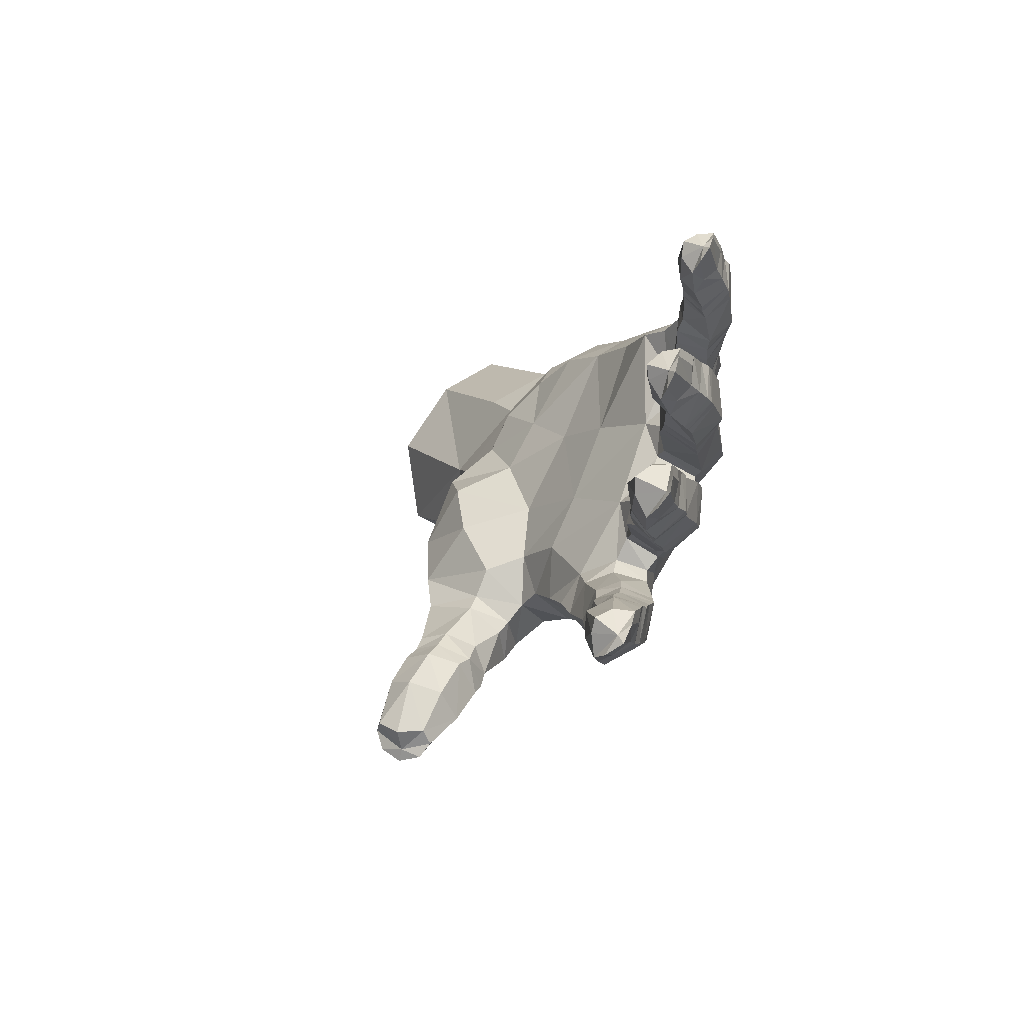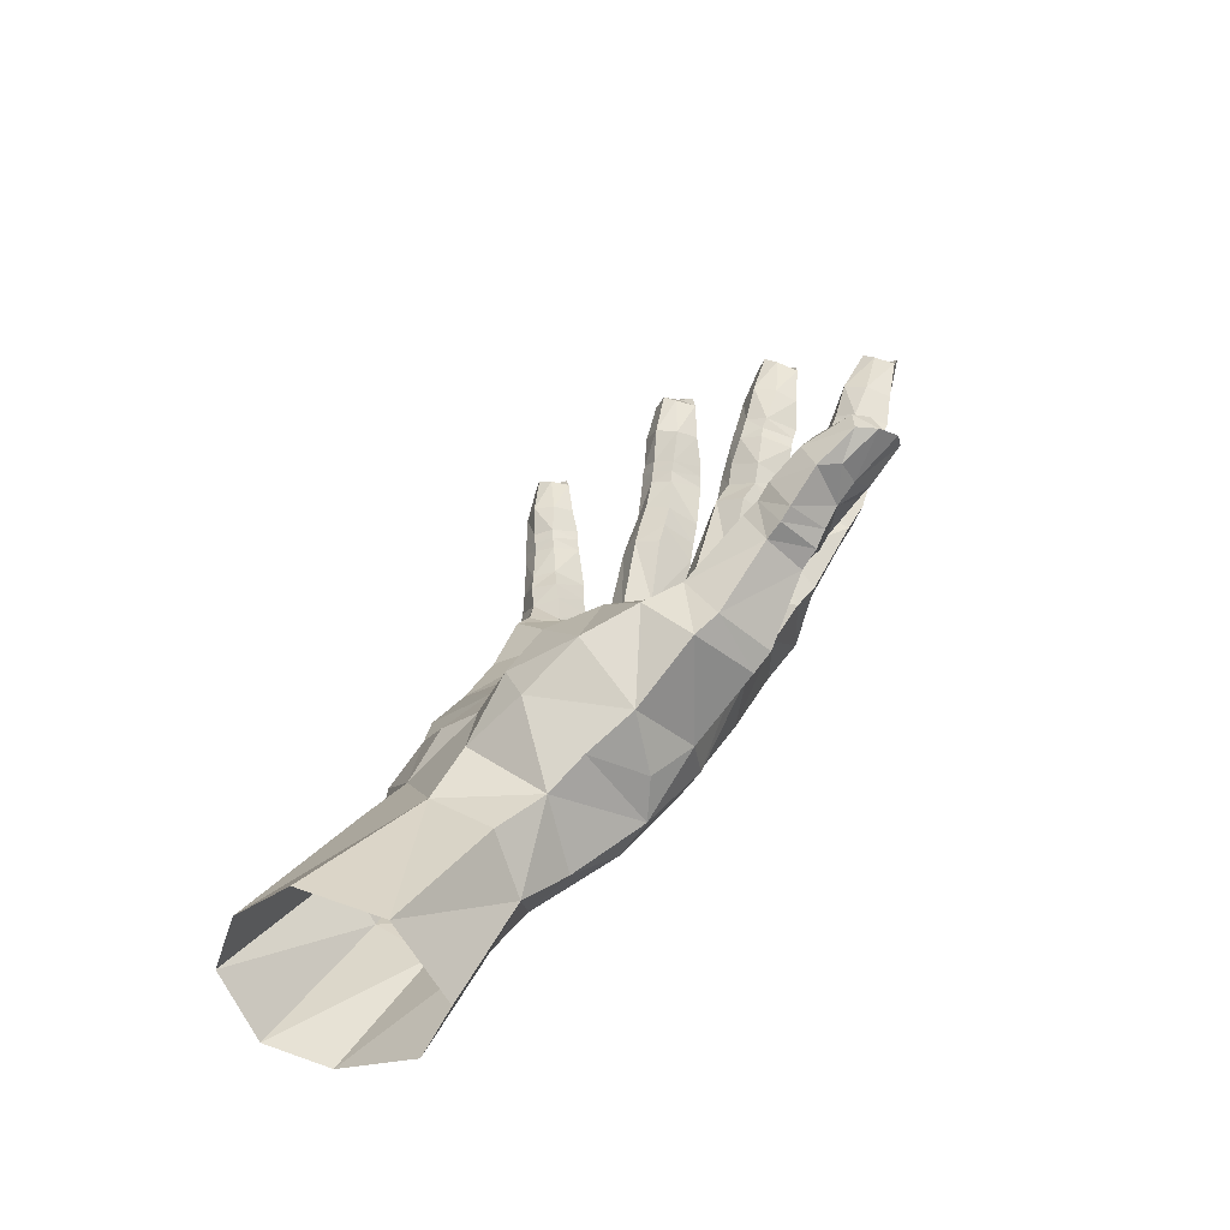
<metadata>
{"format":"obj","ext":"obj","renderer":"f3d","projection":"perspective","resolution":1024,"background":"white","views":[{"elev":68.7,"azim":-158.9,"up":"+Y"},{"elev":-42.4,"azim":127.2,"up":"+Y"}]}
</metadata>
<code>
o Plane005
v -41.38 -41.82 -1.564
v -65.59 11.57 6.067
v -60.71 4.288 -19.84
v -43.46 -36.53 20.8
v -40.52 -31.4 44.85
v -60.9 15.04 29.16
v -49.18 13.85 59.1
v -28.7 -26.46 66.97
v -29.79 -23.13 -28.32
v -30.13 -65.6 27.33
v -27.55 -60.7 51.36
v -18.98 -48.29 72.8
v -14.73 -38.68 -44.58
v -22.54 -6.955 -30.59
v -46.28 2.312 -31.31
v -37.42 22.47 -34.91
v -67.53 48.84 -42.98
v -58.34 44.73 -52.54
v -48.24 49.39 -46.3
v -23.8 -23.31 -39.43
v -20.27 -8.341 -37.6
v -6.952 -7.604 -33.08
v -22.56 -19.2 -46.99
v -18.82 -7.371 -42.32
v -6.966 -5.286 -38.37
v -60.37 34.34 -18.5
v -66.2 53.83 -33.48
v -69.09 56.69 -47.52
v -60.46 52.85 -56.77
v -50.4 55.6 -50.61
v -67.51 61.64 -37.18
v -69.18 63.85 -51.04
v -60.72 60.63 -59.57
v -51.04 63.53 -52.67
v -66.87 69.3 -40.95
v -57.19 69.78 -40.7
v -68.8 78.19 -56.67
v -61.57 75.66 -64.18
v -53.79 77.91 -57.66
v -66.96 82.64 -46.51
v -56.33 81.91 -46.5
v -69.32 82.4 -58.04
v -61.24 79.5 -66.09
v -53.57 81.76 -59.04
v -67.4 86.97 -48.32
v -56.86 86.25 -47.9
v -69.04 85.81 -59
v -61.57 82.82 -67.48
v -53.81 85.16 -60.99
v -66.34 90.42 -49.06
v -57.23 89.95 -49.47
v -68.09 91.39 -61.05
v -60.31 92.6 -70.11
v -54.49 95.05 -65.56
v -66.53 98.68 -52.73
v -58.34 99.24 -52.7
v -59.7 105.1 -73.33
v -56.83 109 -68.11
v -60.05 111.4 -60.09
v -14.84 -33.87 -50.34
v 4.53 -32.33 -47.08
v 7.91 -18.74 -38.46
v -11.33 -14.44 -63.87
v -20.09 -2.632 -58.72
v -14.31 2.032 -52.44
v -4.168 5.244 -52.75
v 2.937 -13.05 -62.24
v 3.534 -0.5737 -55.49
v -65.24 16.45 -27.05
v -49.72 15.1 -38.35
v -61.82 17.58 -12.51
v -62.86 18.43 -6.758
v -65.21 23.41 14
v -64.92 23.06 19.38
v -58.63 22.14 39.48
v -57.77 22.73 44.39
v -39.65 17.2 69.82
v -21.8 -19.99 77.77
v -50.21 36.26 -19.44
v -66.03 110.6 -58.35
v -66.51 113.5 -69.15
v -32.16 10.37 -30.62
v -63.68 97.79 -68.57
v -67.09 97.32 -62.8
v -67.59 101.1 -57.95
v -66.72 113.9 -63.44
v -62.53 109.7 -72.96
v -53.25 -15.42 -12.38
v -30.65 0.426 71.83
v -39.78 -3.831 62.27
v -50.67 -8.643 38.48
v -56.13 -11.19 13.25
v -30.9 20.75 67.9
v -40.41 29.2 -25.65
v -43.31 41.31 26.21
v -61.68 37.61 -23.24
v -63.98 28 -32.15
v -53.56 22.81 -42.13
v -42.13 30.31 -39.52
v -56.43 112.1 -64.42
v -52.27 97.81 -59
v -53.29 87.89 -54.39
v -52.9 84.34 -53.07
v -53.33 80.47 -50.73
v -50.74 68.31 -45.51
v -50.53 60.88 -42.13
v -49.08 54.82 -37.62
v -64.09 112.9 -67.2
v -55.37 55.55 -32.21
v -56.52 61.64 -36.12
v -43.65 37.27 -30.58
v -50.97 39.55 -24.8
v -61.63 43.82 -14.87
v -65.09 69.49 -23.52
v -72.19 71.37 -13
v -69.61 44.55 -4.021
v -52.47 46.71 -13.35
v -51.76 71.83 -20.17
v -69.22 75.72 -2.464
v -65.35 48.32 7.287
v -65.25 41.03 10.74
v -54.29 49.83 5.809
v -51.42 44.11 8.668
v -66.1 77.18 -26.7
v -72.99 78.59 -16.04
v -55.13 79.72 -22.57
v -69.96 82.89 -5.548
v -56.16 76.06 -4.15
v -65.22 84.68 -28.3
v -72.12 85.85 -17.99
v -54.41 86.98 -24.51
v -68.51 90.88 -7.549
v -62.93 96.2 -31.89
v -69.09 98.82 -22.02
v -53.93 97.26 -26.82
v -65.04 102.2 -12.1
v -56.14 90.92 -9.533
v -54.7 100.7 -14.15
v -63.3 100.4 -32.59
v -69.48 103.2 -22.98
v -54.3 101.4 -26.98
v -65.42 106.7 -13.49
v -55.09 105.1 -15.14
v -63.59 103.8 -33.67
v -69.08 106.6 -23.74
v -54.6 105 -28.62
v -64.21 110.1 -14.19
v -55.42 109 -16.35
v -60.98 113.5 -36.02
v -67.07 112.4 -25.74
v -55.34 116.1 -32.46
v -63.4 119.1 -17.58
v -56.43 119.9 -18.96
v -55.63 129.6 -33.06
v -60.81 127.1 -37.48
v -62.36 131.9 -22.15
v -57.13 131.8 -24.5
v -54.31 132.4 -29.39
v -51.74 118.3 -26.32
v -52.65 107.1 -22.06
v -52.33 103.4 -21.07
v -51.98 99.16 -19.94
v -53.23 91.2 -15.26
v -53.98 83.71 -13.52
v -56.88 83.22 -7.019
v -50.84 75.55 -10.67
v -48.58 46.66 -2.722
v -63.76 133.4 -30.88
v -65.2 122.2 -22.21
v -65.91 118.6 -27.22
v -63.58 119.1 -33.5
v -64.04 135 -26.47
v -64.98 135.5 -31.49
v -63.18 132.1 -35.75
v -70.21 32.89 0.6838
v -62.08 35.28 -13.33
v -50.96 39.84 -12.61
v -44.69 38.92 -1.459
v -65.94 47.25 14.63
v -64.36 71.24 9.11
v -66.98 72.65 19.84
v -69.28 46.1 25.21
v -52.59 49.12 16.18
v -51.15 71.57 11.76
v -63.65 76.1 29.42
v -64.3 46.87 35.43
v -61.94 39.21 37.99
v -51.87 48.38 33.11
v -48.84 44.91 35.18
v -63.86 77.66 7.574
v -67.78 80.3 17.68
v -51.93 78.49 10.21
v -63.49 83.69 27.62
v -52.66 75.31 27.28
v -63.79 85.24 5.919
v -68.47 87.48 15.75
v -52.63 85.74 8.761
v -63.62 91.63 25.25
v -53.35 82.46 25.12
v -62.27 98.91 2.975
v -65.65 103 11.92
v -52.65 97.26 7.661
v -61.22 105.1 21.73
v -54.24 90.38 22.4
v -52.4 100.9 19.3
v -61.14 102.5 2.057
v -64.91 106.9 10.91
v -51.96 100.8 6.962
v -60.44 109.2 20.31
v -51.68 104.9 18.67
v -60.05 105.7 1.088
v -63.71 109.9 10.11
v -51.33 104.3 5.773
v -58.44 112.2 19.16
v -50.97 108.5 17.03
v -55.59 114.6 -0.8276
v -61.24 115.3 8.681
v -49.21 114.3 2.458
v -56.32 120.3 16.28
v -49.21 117.9 14.98
v -47.47 127 1.57
v -52.68 126.1 -2.566
v -52.84 131.1 12.16
v -48.23 129.6 10.01
v -45.59 129.1 4.985
v -45.46 115.3 8.184
v -49.04 105.8 11.81
v -49.67 102.5 12.83
v -50.4 98.62 14
v -50.3 88.87 16.11
v -49.44 81.23 18.04
v -48.5 73.28 19.31
v -48.43 47.33 24.41
v -52.18 132.8 3.744
v -57.14 123.6 11.97
v -58.67 120.5 7.318
v -56.48 120.4 1.505
v -53.56 134.4 8.145
v -54.26 134.8 2.976
v -53.52 131.3 -0.9701
v -69.94 34.32 27.75
v -64.3 40.82 14.68
v -50.89 43.82 15.74
v -57.52 49.17 44.56
v -55.9 61.98 44.8
v -58.53 61.36 54.86
v -57.77 47.64 55.12
v -44.9 53.22 46.91
v -44.97 62.15 47.22
v -54.67 61.29 65.2
v -52.83 47.8 65.35
v -49.25 39.51 66.17
v -44.19 52.14 62.39
v -41.13 44.72 62.8
v -55.23 68 45.21
v -59.02 66.82 54.89
v -44.37 68.56 47.87
v -55.2 67.1 65.2
v -55.51 74.41 45.29
v -59.67 73.01 54.57
v -45.25 75.36 48.99
v -55.08 72.97 64.68
v -52.76 88.11 45.37
v -57.54 89.02 53.82
v -44.7 85.98 49.4
v -54.53 88.57 63.53
v -46.37 72.77 62.61
v -45.91 85.89 61.91
v -51.49 92.11 45.05
v -57.05 93.4 53.45
v -44.07 89.61 49.42
v -53.98 93.16 62.83
v -45.4 90.38 61.54
v -51.14 95.2 44.85
v -56.11 96.39 53.12
v -43.82 93.27 49.4
v -52.39 95.56 62.38
v -45.02 93.84 61.32
v -48.22 102.4 44.69
v -54.26 101.1 52.99
v -42.56 101.9 47.93
v -50.77 104.8 61.07
v -43.91 103.4 60.21
v -41.73 113.5 48.75
v -46.42 113.3 45.08
v -48.13 115.3 58.74
v -43.58 114.7 56.98
v -40.75 115.4 53.04
v -39.67 102.3 53.95
v -42.43 93.34 55.7
v -42.78 90.08 55.78
v -43.19 86.32 55.87
v -42.85 74.89 56.14
v -42.36 69.64 56.13
v -47.8 66.9 64.2
v -42.62 61.59 55.49
v -46.44 61.32 63.7
v -39.06 53.3 53.93
v -47.04 118.4 51.8
v -51.45 108.4 57.49
v -52.23 106.2 52.68
v -49.72 107.2 47.52
v -48.74 118.9 55.43
v -49.06 120.2 51.19
v -47.76 117.7 47.16
v -58.93 35.63 57.31
v -59.51 40.9 42.03
v -44.34 47.63 43.76
v -32.97 46.36 53.69
v -28.13 22.98 27.39
v -26.47 26.68 57.11
v -21.94 2.827 70.19
v -15.46 3.045 28.28
v -16.07 7.539 59.05
v 6.397 -37.63 -40.33
v 5.857 -52.88 -20.62
v 13.38 -24.43 -28.18
v -11.31 -16.56 74.17
v 0.8545 -16.47 18.42
v 6.727 -10.61 -10.56
v 10.82 -30.59 42.85
v 20.3 -52.02 25.13
v -4.16 -74.01 76.44
v 13.51 -47.26 51.75
v 19.77 -84.05 14.37
v -6.248 -98.32 36.06
v -9.624 -88.7 59.73
v 18.17 -116.9 93.12
v 7.398 -125.9 76.18
v 7.654 -134.3 45.89
v 18.52 -132.2 26.5
v 43.62 -121 25.96
v 56.33 -108.5 48.1
v 50.08 -102.7 74.45
v 20.05 -32.82 -12.58
v -28.06 17.9 2.648
v -27.1 14.82 -15.22
v -12.3 -6.703 2.62
v -17.4 -2.907 -15.59
v 3.508 -95.69 18.33
v -19.54 -67.33 -5.366
v -19.1 -49.52 -21.76
v -38.05 -14.71 -27.09
v -10.39 -10.54 -69.4
v 3.878 -10.25 -67.48
v 3.451 2.149 -60.4
v -20.85 6.1e-05 -63.99
v -14.96 8.223 -58.92
v -9.385 -6.056 -73.08
v 4.344 -7.002 -71.09
v 4.767 5.414 -65.18
v -20.31 3.531 -67.57
v -13 11.87 -62.67
v -8.762 -0.6147 -77.76
v 5.105 2.038 -80.54
v 5.119 12.04 -76.04
v -18.71 9.654 -79.4
v -11.86 17.24 -75.15
v 3.643 10.39 -92.41
v 2.797 16.64 -91.35
v -11.63 19.92 -89.44
v -14.76 16.69 -91.81
v -1.71 21.33 -76.53
v -4.18 20.58 -92.92
v -2.754 13.97 -63.64
v -3.675 9.377 -58.41
v -6.704 14.35 -96.25
v -15.29 7.703 -84.54
v -7.661 3.595 -84.42
v -0.009537 3.722 -85.38
v -12.95 14.54 -96.56
v -6.992 11.5 -99.36
v -0.3069 9.866 -97.4
v -9.227 -82.82 12.38
v -24.54 -69.38 7.523
v 26.4 -70.32 31.58
v -11.75 -60.21 76.07
v -17.17 -73.67 56
v -15.95 -82.44 31.78
v -10.32 -39.06 78.68
v -26.14 0.2656 -27.51
v -7.121 -4.929 -23.82
v 14.92 -17.71 4.011
v 11.8 -32.71 28.88
v 20.53 -32.71 12.02
v -31.01 -47.58 -15.37
v 3.727 -35.25 68.22
v -1.419 -13.18 35.89
v 8.702 -62.56 -6.27
v 21.8 -45.31 5.075
v -10.58 -61.11 -13.26
v 10.28 -71.53 4.797
v 22.8 -61.2 58.67
v -0.2228 -51.28 76.29
v 3.739 -24.13 55.79
v -5.199 -8.612 61.36
v 9.354 -63.19 77.48
v 37.52 -104.8 92.39
f 2 88 92
f 92 6 2
f 91 7 6
f 7 75 6
f 343 14 9
f 1 10 4
f 10 5 4
f 11 8 5
f 9 13 342
f 18 97 17
f 99 18 19
f 14 20 9
f 20 60 13
f 21 23 20
f 25 21 22
f 61 13 60
f 62 315 61
f 96 17 97
f 96 79 112
f 17 29 18
f 18 30 19
f 31 17 27
f 110 27 109
f 32 29 28
f 33 30 29
f 31 32 28
f 36 31 110
f 32 38 33
f 33 39 34
f 35 37 32
f 36 40 35
f 374 341 392
f 379 327 378
f 378 323 377
f 315 342 13
f 42 38 37
f 38 44 39
f 40 42 37
f 46 40 41
f 42 48 43
f 43 49 44
f 45 47 42
f 46 50 45
f 52 48 47
f 53 49 48
f 50 52 47
f 56 50 51
f 57 54 53
f 56 80 55
f 62 22 317
f 23 63 60
f 24 64 23
f 25 65 24
f 63 61 60
f 67 62 61
f 68 25 62
f 71 69 3
f 69 15 3
f 72 3 2
f 71 176 26
f 175 72 2
f 73 175 2
f 74 2 6
f 241 74 6
f 73 242 121
f 75 241 6
f 76 187 75
f 76 306 307
f 90 77 7
f 7 252 306
f 177 26 176
f 59 101 100
f 56 102 101
f 102 46 103
f 46 104 103
f 41 105 104
f 36 106 105
f 110 107 106
f 112 107 109
f 58 108 100
f 85 52 55
f 83 52 84
f 86 108 81
f 83 81 87
f 84 86 81
f 85 80 86
f 83 57 53
f 79 178 94
f 242 123 121
f 89 8 78
f 90 5 8
f 91 4 5
f 89 93 77
f 93 252 77
f 78 312 89
f 189 307 308
f 70 82 15
f 94 82 16
f 178 337 94
f 178 243 95
f 97 26 96
f 98 69 97
f 70 99 16
f 58 101 54
f 101 49 54
f 102 44 49
f 103 39 44
f 39 105 34
f 34 106 30
f 106 19 30
f 111 19 107
f 59 108 80
f 87 108 57
f 96 109 27
f 99 94 16
f 111 79 94
f 113 115 114
f 117 114 118
f 116 119 115
f 120 123 122
f 125 114 115
f 114 126 118
f 127 115 119
f 165 119 128
f 130 124 125
f 129 126 124
f 127 130 125
f 165 132 127
f 134 129 130
f 133 131 129
f 132 134 130
f 137 136 132
f 134 139 133
f 133 141 135
f 136 140 134
f 143 136 138
f 140 144 139
f 139 146 141
f 142 145 140
f 143 147 142
f 150 144 145
f 149 146 144
f 147 150 145
f 148 152 147
f 155 151 149
f 153 156 152
f 157 159 158
f 153 160 159
f 160 143 161
f 161 138 162
f 138 163 162
f 137 164 163
f 165 166 164
f 128 167 166
f 154 168 158
f 170 152 169
f 171 150 170
f 172 168 173
f 174 170 173
f 170 172 173
f 169 156 172
f 171 155 149
f 116 121 120
f 116 176 175
f 113 177 176
f 154 159 151
f 159 146 151
f 160 141 146
f 141 162 135
f 162 131 135
f 131 164 126
f 126 166 118
f 166 117 118
f 157 168 156
f 174 168 155
f 122 119 120
f 177 167 178
f 167 123 178
f 179 181 180
f 183 180 184
f 186 181 182
f 187 188 186
f 191 180 181
f 180 192 184
f 185 191 181
f 199 185 194
f 191 195 190
f 190 197 192
f 193 196 191
f 204 193 199
f 196 200 195
f 195 202 197
f 198 201 196
f 205 198 204
f 201 206 200
f 200 208 202
f 203 207 201
f 210 203 205
f 207 211 206
f 206 213 208
f 209 212 207
f 210 214 209
f 217 211 212
f 216 213 211
f 214 217 212
f 220 214 215
f 222 218 216
f 220 223 219
f 224 226 225
f 226 215 227
f 227 210 228
f 228 205 229
f 229 204 230
f 204 231 230
f 231 194 232
f 194 233 232
f 221 234 225
f 236 219 235
f 237 217 236
f 238 234 239
f 240 236 239
f 236 238 239
f 235 223 238
f 237 222 216
f 186 241 187
f 182 242 241
f 242 183 243
f 221 226 218
f 218 227 213
f 213 228 208
f 208 229 202
f 202 230 197
f 197 231 192
f 192 232 184
f 232 183 184
f 224 234 223
f 240 234 222
f 188 185 186
f 243 233 95
f 233 189 95
f 244 246 245
f 248 245 249
f 247 250 246
f 251 254 253
f 256 245 246
f 255 249 245
f 258 246 250
f 295 250 297
f 260 255 256
f 259 257 255
f 262 256 258
f 295 262 258
f 264 259 260
f 263 261 259
f 266 260 262
f 268 262 267
f 270 263 264
f 263 271 265
f 272 264 266
f 273 266 268
f 275 269 270
f 269 276 271
f 277 270 272
f 273 277 272
f 280 274 275
f 279 276 274
f 277 280 275
f 283 277 278
f 285 281 279
f 283 286 282
f 287 289 288
f 283 290 289
f 278 291 290
f 273 292 291
f 268 293 292
f 267 294 293
f 295 296 294
f 253 296 297
f 284 299 288
f 301 282 300
f 302 280 301
f 303 299 304
f 305 301 304
f 301 303 304
f 300 286 303
f 302 285 279
f 251 306 252
f 247 307 306
f 244 308 307
f 284 289 281
f 289 276 281
f 276 291 271
f 271 292 265
f 265 293 261
f 261 294 257
f 257 296 249
f 296 248 249
f 287 299 286
f 305 299 285
f 253 250 251
f 308 298 309
f 298 254 309
f 308 95 189
f 95 336 178
f 309 310 95
f 311 254 93
f 339 14 381
f 314 310 311
f 93 314 311
f 382 317 22
f 320 339 338
f 384 388 321
f 390 316 335
f 383 338 319
f 377 397 394
f 334 397 398
f 327 328 323
f 326 329 327
f 326 331 330
f 340 332 331
f 376 332 325
f 376 334 333
f 336 339 337
f 336 313 338
f 381 337 339
f 1 92 88
f 1 343 386
f 88 15 343
f 340 392 325
f 344 67 63
f 67 346 68
f 64 344 63
f 348 64 65
f 349 345 344
f 350 346 345
f 347 349 344
f 348 352 347
f 354 350 349
f 355 351 350
f 352 354 349
f 353 357 352
f 359 356 355
f 361 357 358
f 361 363 364
f 358 365 363
f 353 366 365
f 348 66 366
f 360 367 364
f 368 354 357
f 370 354 369
f 371 367 372
f 373 369 372
f 369 371 372
f 368 362 371
f 370 359 355
f 360 363 356
f 356 365 351
f 351 366 346
f 346 66 68
f 361 367 362
f 373 367 359
f 379 340 326
f 386 375 1
f 392 376 325
f 387 394 324
f 377 11 378
f 11 379 378
f 379 375 374
f 8 380 78
f 14 22 21
f 15 381 343
f 319 385 383
f 9 386 343
f 318 395 396
f 322 385 384
f 342 341 386
f 318 380 387
f 319 313 388
f 388 314 396
f 396 312 318
f 320 335 317
f 385 335 383
f 316 317 335
f 390 392 389
f 391 316 389
f 389 341 391
f 12 394 380
f 324 384 321
f 376 324 393
f 324 395 387
f 395 388 396
f 324 397 393
f 323 398 397
f 2 3 88
f 92 91 6
f 91 90 7
f 7 76 75
f 343 381 14
f 1 375 10
f 10 11 5
f 11 12 8
f 9 20 13
f 18 98 97
f 99 98 18
f 14 21 20
f 20 23 60
f 21 24 23
f 25 24 21
f 61 315 13
f 62 317 315
f 96 27 17
f 96 26 79
f 17 28 29
f 18 29 30
f 31 28 17
f 110 31 27
f 32 33 29
f 33 34 30
f 31 35 32
f 36 35 31
f 32 37 38
f 33 38 39
f 35 40 37
f 36 41 40
f 374 375 341
f 379 326 327
f 378 327 323
f 315 316 342
f 42 43 38
f 38 43 44
f 40 45 42
f 46 45 40
f 42 47 48
f 43 48 49
f 45 50 47
f 46 51 50
f 52 53 48
f 53 54 49
f 50 55 52
f 56 55 50
f 57 58 54
f 56 59 80
f 62 25 22
f 23 64 63
f 24 65 64
f 25 66 65
f 63 67 61
f 67 68 62
f 68 66 25
f 71 26 69
f 69 70 15
f 72 71 3
f 71 72 176
f 175 176 72
f 73 121 175
f 74 73 2
f 241 242 74
f 73 74 242
f 75 187 241
f 76 307 187
f 76 7 306
f 90 89 77
f 7 77 252
f 177 79 26
f 59 56 101
f 56 51 102
f 102 51 46
f 46 41 104
f 41 36 105
f 36 110 106
f 110 109 107
f 112 111 107
f 58 57 108
f 85 84 52
f 83 53 52
f 86 80 108
f 83 84 81
f 84 85 86
f 85 55 80
f 83 87 57
f 79 177 178
f 242 243 123
f 89 90 8
f 90 91 5
f 91 92 4
f 89 312 93
f 93 254 252
f 78 318 312
f 189 187 307
f 70 16 82
f 94 337 82
f 178 336 337
f 178 123 243
f 97 69 26
f 98 70 69
f 70 98 99
f 58 100 101
f 101 102 49
f 102 103 44
f 103 104 39
f 39 104 105
f 34 105 106
f 106 107 19
f 111 99 19
f 59 100 108
f 87 81 108
f 96 112 109
f 99 111 94
f 111 112 79
f 113 116 115
f 117 113 114
f 116 120 119
f 120 121 123
f 125 124 114
f 114 124 126
f 127 125 115
f 165 127 119
f 130 129 124
f 129 131 126
f 127 132 130
f 165 137 132
f 134 133 129
f 133 135 131
f 132 136 134
f 137 138 136
f 134 140 139
f 133 139 141
f 136 142 140
f 143 142 136
f 140 145 144
f 139 144 146
f 142 147 145
f 143 148 147
f 150 149 144
f 149 151 146
f 147 152 150
f 148 153 152
f 155 154 151
f 153 157 156
f 157 153 159
f 153 148 160
f 160 148 143
f 161 143 138
f 138 137 163
f 137 165 164
f 165 128 166
f 128 122 167
f 154 155 168
f 170 150 152
f 171 149 150
f 172 156 168
f 174 171 170
f 170 169 172
f 169 152 156
f 171 174 155
f 116 175 121
f 116 113 176
f 113 117 177
f 154 158 159
f 159 160 146
f 160 161 141
f 141 161 162
f 162 163 131
f 131 163 164
f 126 164 166
f 166 167 117
f 157 158 168
f 174 173 168
f 122 128 119
f 177 117 167
f 167 122 123
f 179 182 181
f 183 179 180
f 186 185 181
f 187 189 188
f 191 190 180
f 180 190 192
f 185 193 191
f 199 193 185
f 191 196 195
f 190 195 197
f 193 198 196
f 204 198 193
f 196 201 200
f 195 200 202
f 198 203 201
f 205 203 198
f 201 207 206
f 200 206 208
f 203 209 207
f 210 209 203
f 207 212 211
f 206 211 213
f 209 214 212
f 210 215 214
f 217 216 211
f 216 218 213
f 214 219 217
f 220 219 214
f 222 221 218
f 220 224 223
f 224 220 226
f 226 220 215
f 227 215 210
f 228 210 205
f 229 205 204
f 204 199 231
f 231 199 194
f 194 188 233
f 221 222 234
f 236 217 219
f 237 216 217
f 238 223 234
f 240 237 236
f 236 235 238
f 235 219 223
f 237 240 222
f 186 182 241
f 182 179 242
f 242 179 183
f 221 225 226
f 218 226 227
f 213 227 228
f 208 228 229
f 202 229 230
f 197 230 231
f 192 231 232
f 232 233 183
f 224 225 234
f 240 239 234
f 188 194 185
f 243 183 233
f 233 188 189
f 244 247 246
f 248 244 245
f 247 251 250
f 251 252 254
f 256 255 245
f 255 257 249
f 258 256 246
f 295 258 250
f 260 259 255
f 259 261 257
f 262 260 256
f 295 267 262
f 264 263 259
f 263 265 261
f 266 264 260
f 268 266 262
f 270 269 263
f 263 269 271
f 272 270 264
f 273 272 266
f 275 274 269
f 269 274 276
f 277 275 270
f 273 278 277
f 280 279 274
f 279 281 276
f 277 282 280
f 283 282 277
f 285 284 281
f 283 287 286
f 287 283 289
f 283 278 290
f 278 273 291
f 273 268 292
f 268 267 293
f 267 295 294
f 295 297 296
f 253 298 296
f 284 285 299
f 301 280 282
f 302 279 280
f 303 286 299
f 305 302 301
f 301 300 303
f 300 282 286
f 302 305 285
f 251 247 306
f 247 244 307
f 244 248 308
f 284 288 289
f 289 290 276
f 276 290 291
f 271 291 292
f 265 292 293
f 261 293 294
f 257 294 296
f 296 298 248
f 287 288 299
f 305 304 299
f 253 297 250
f 308 248 298
f 298 253 254
f 308 309 95
f 95 310 336
f 309 311 310
f 311 309 254
f 339 382 14
f 314 313 310
f 93 312 314
f 382 320 317
f 320 382 339
f 384 319 388
f 390 389 316
f 383 320 338
f 377 323 397
f 334 393 397
f 327 329 328
f 326 330 329
f 326 340 331
f 340 325 332
f 376 333 332
f 376 393 334
f 336 338 339
f 336 310 313
f 381 82 337
f 1 4 92
f 1 88 343
f 88 3 15
f 340 374 392
f 344 345 67
f 67 345 346
f 64 347 344
f 348 347 64
f 349 350 345
f 350 351 346
f 347 352 349
f 348 353 352
f 354 355 350
f 355 356 351
f 352 357 354
f 353 358 357
f 359 360 356
f 361 362 357
f 361 358 363
f 358 353 365
f 353 348 366
f 348 65 66
f 360 359 367
f 368 369 354
f 370 355 354
f 371 362 367
f 373 370 369
f 369 368 371
f 368 357 362
f 370 373 359
f 360 364 363
f 356 363 365
f 351 365 366
f 346 366 66
f 361 364 367
f 373 372 367
f 379 374 340
f 386 341 375
f 392 322 376
f 387 380 394
f 377 12 11
f 11 10 379
f 379 10 375
f 8 12 380
f 14 382 22
f 15 82 381
f 319 384 385
f 9 342 386
f 318 387 395
f 322 390 385
f 342 391 341
f 318 78 380
f 319 338 313
f 388 313 314
f 396 314 312
f 320 383 335
f 385 390 335
f 316 315 317
f 390 322 392
f 391 342 316
f 389 392 341
f 12 377 394
f 324 322 384
f 376 322 324
f 324 321 395
f 395 321 388
f 324 394 397
f 323 328 398

</code>
